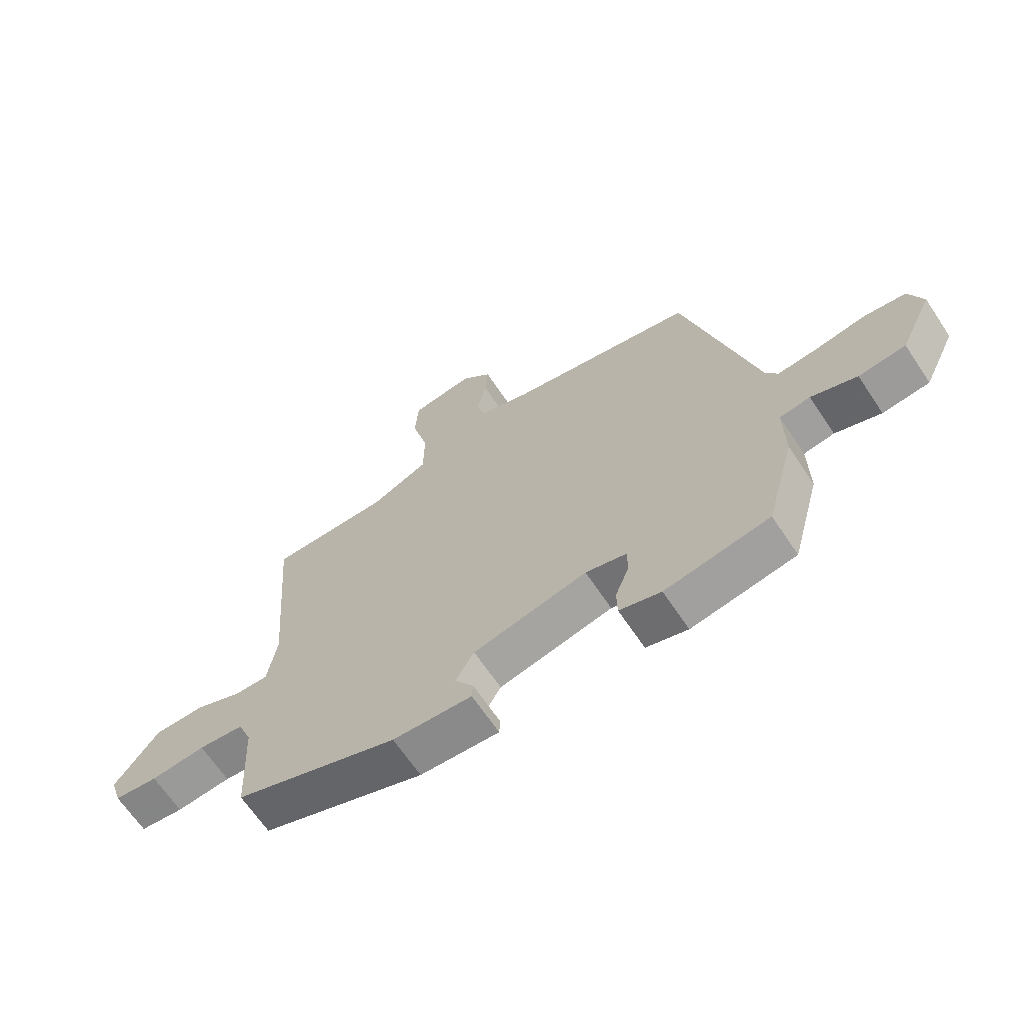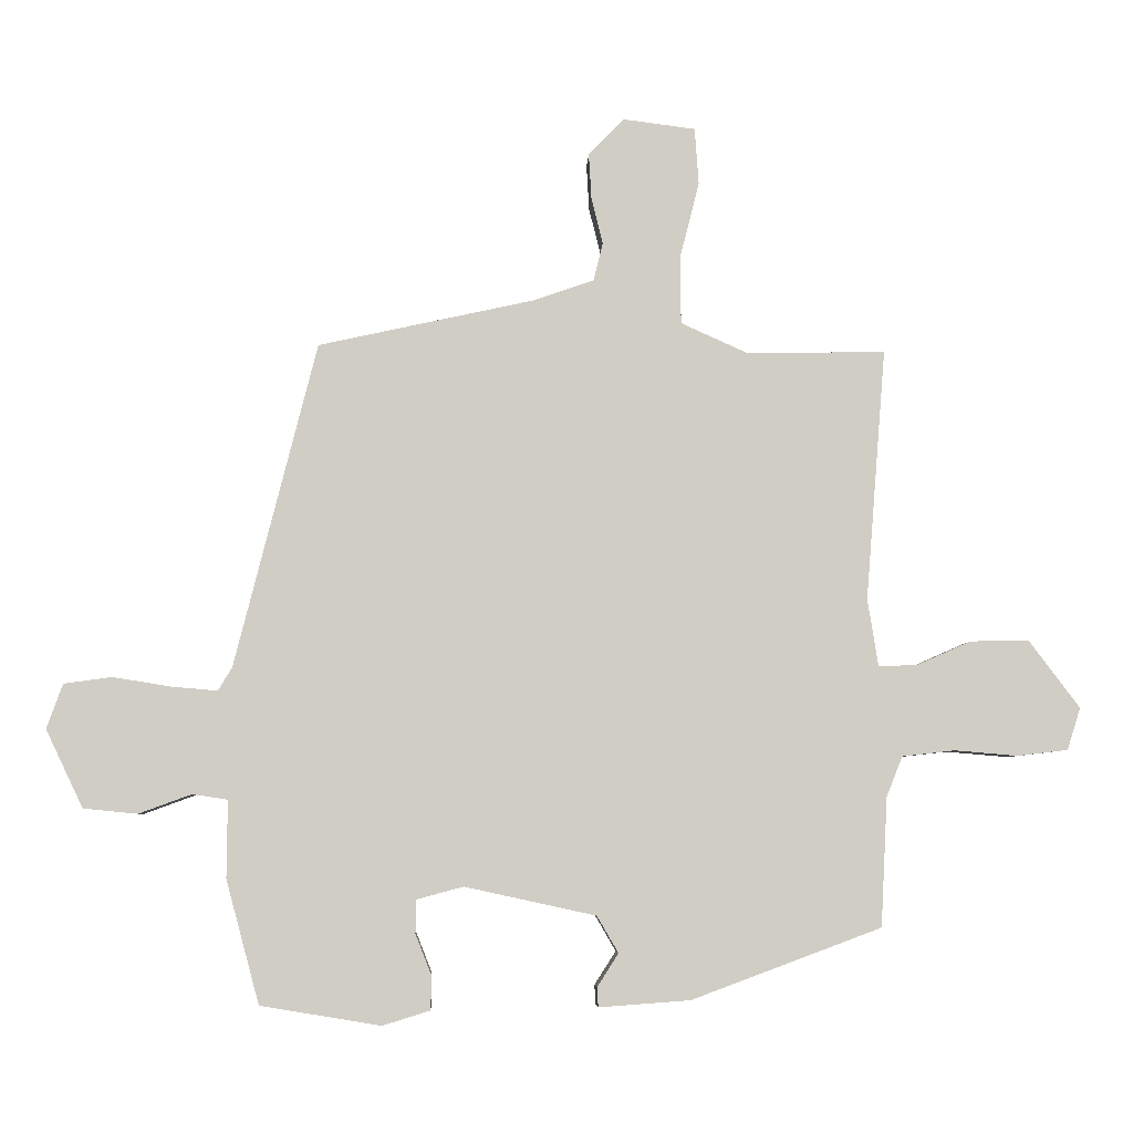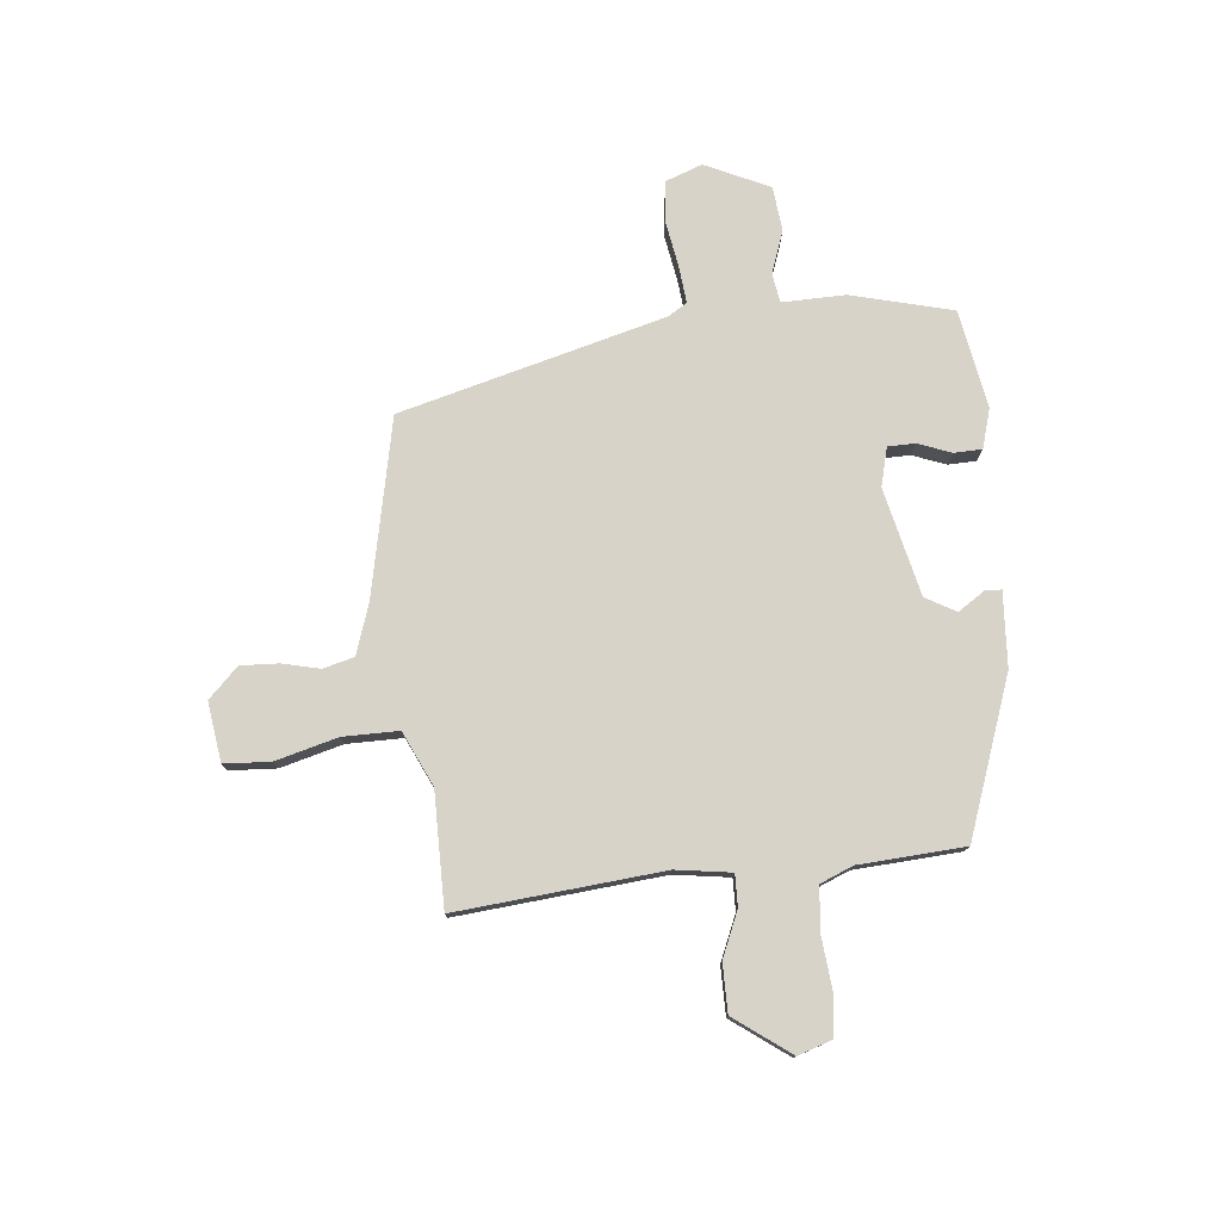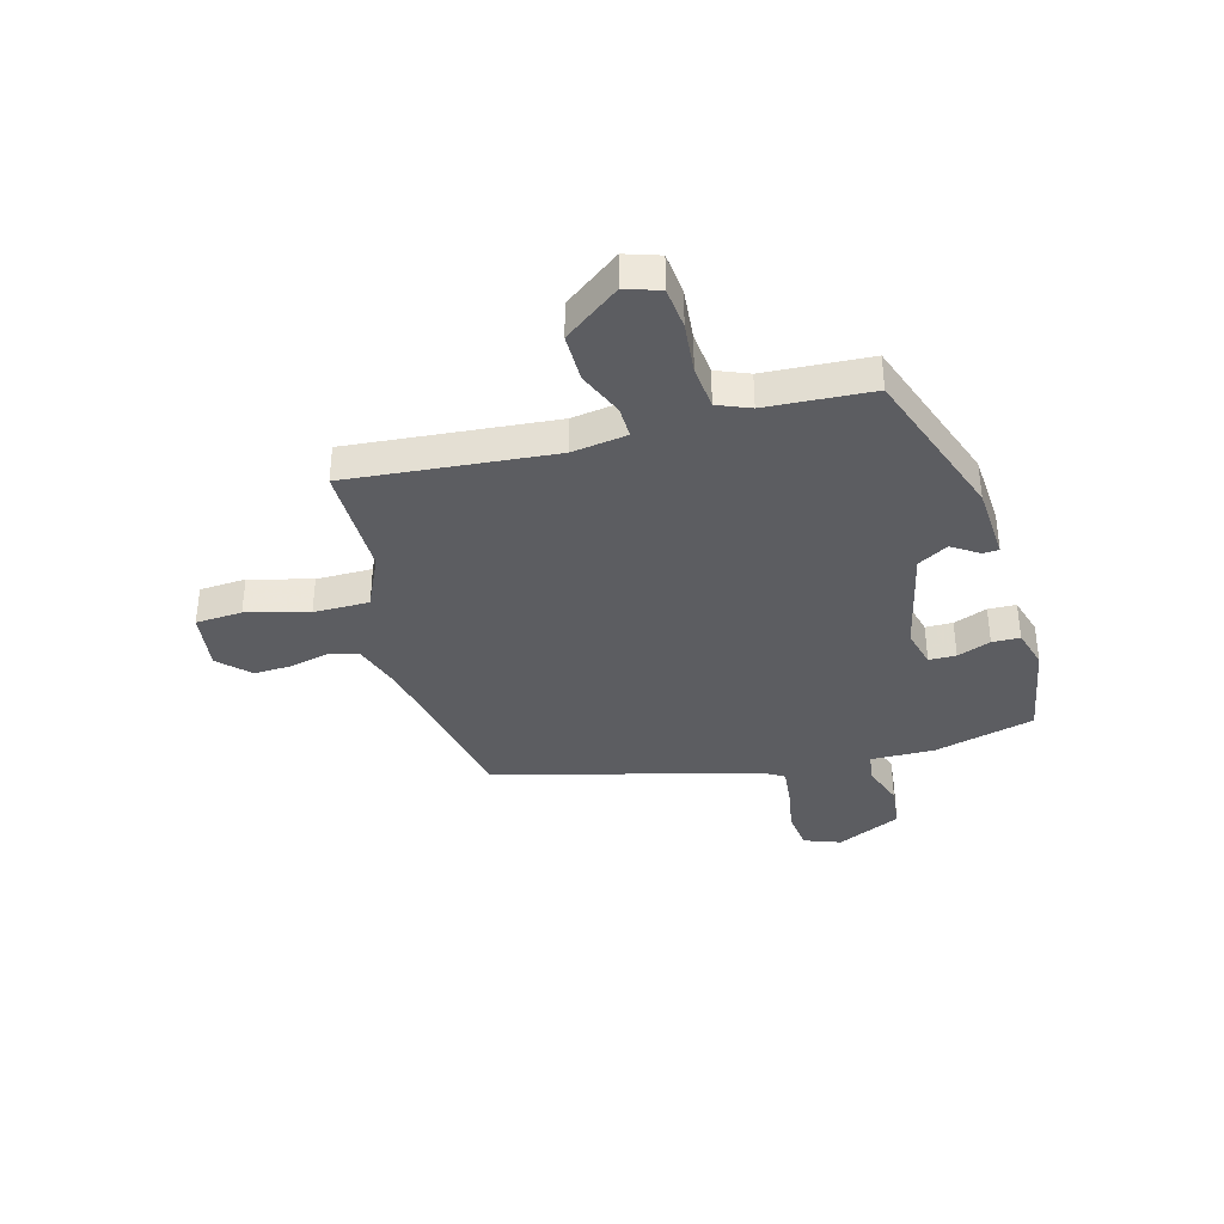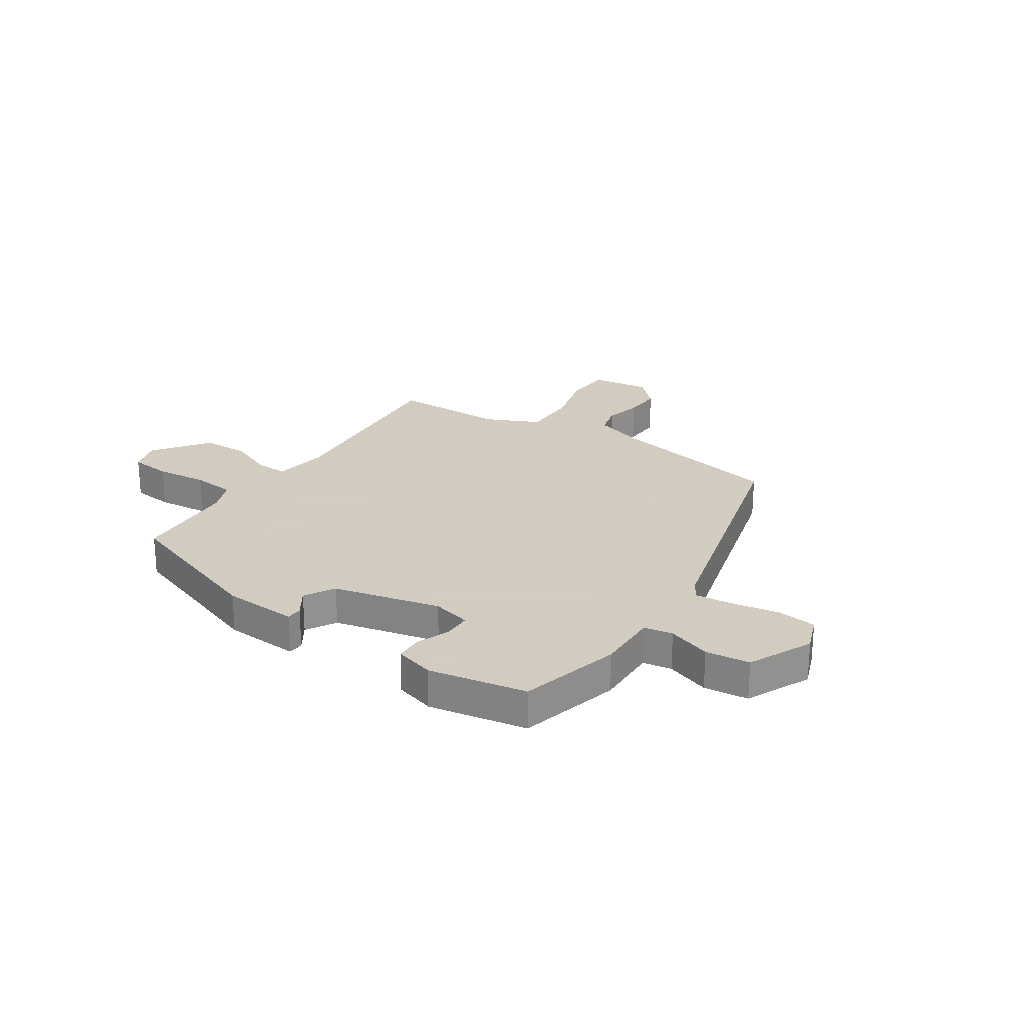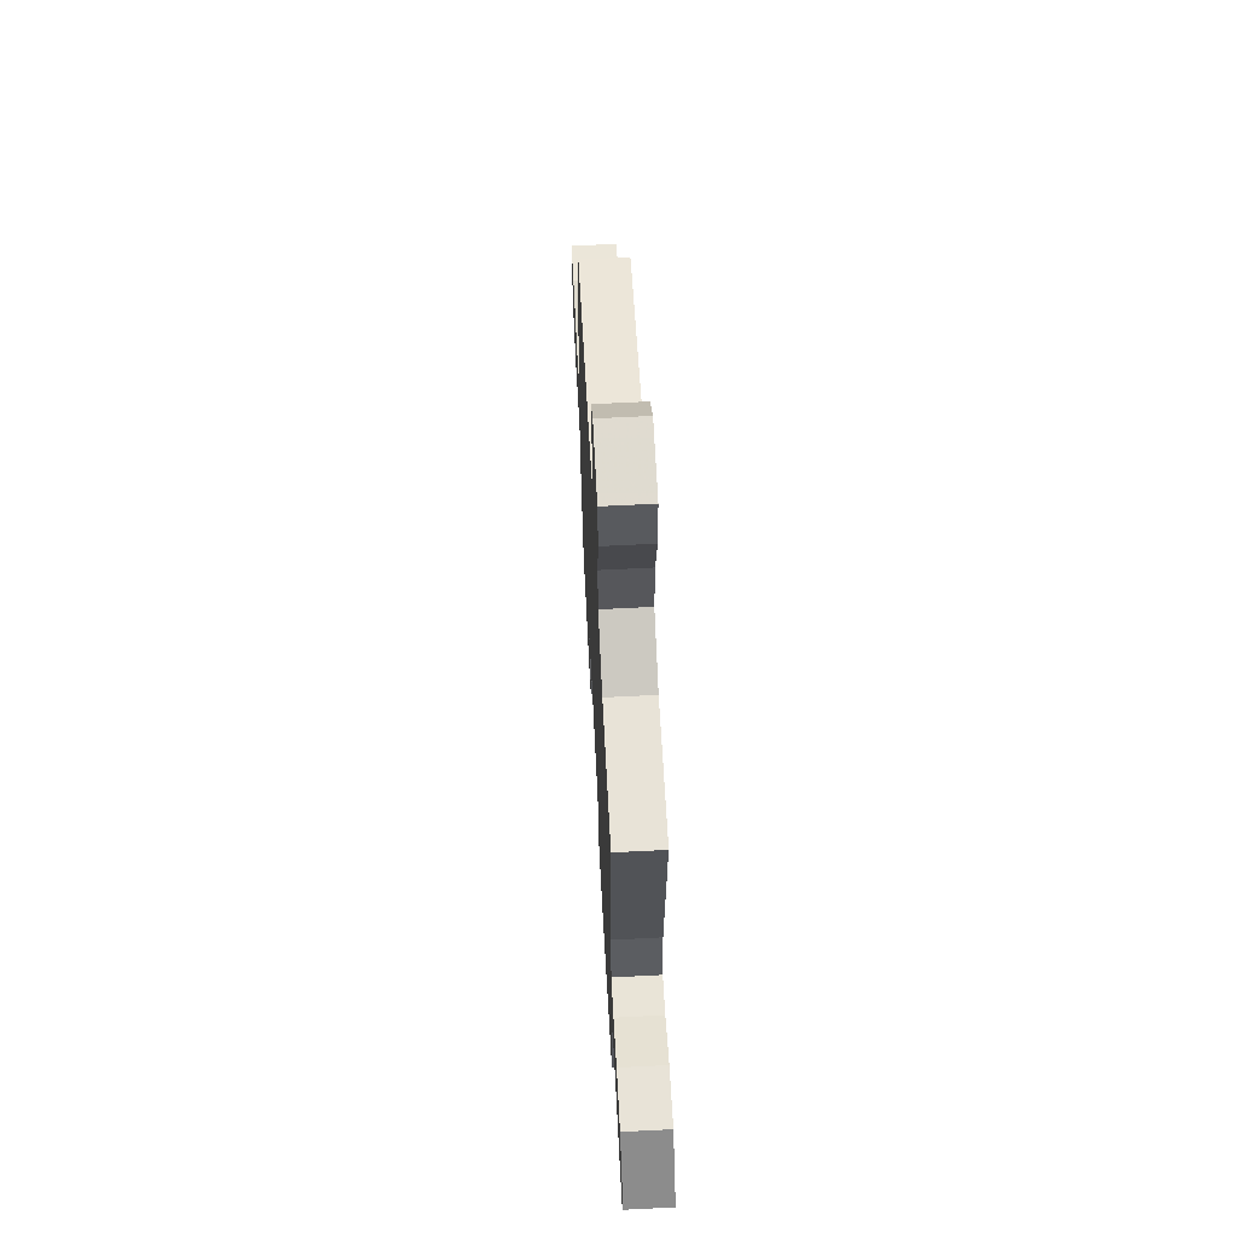
<metadata>
{"format":"obj","ext":"obj","renderer":"f3d","projection":"perspective","resolution":1024,"background":"white","views":[{"elev":-66.2,"azim":-146.2,"up":"+Z"},{"elev":-5.7,"azim":-2.4,"up":"+Z"},{"elev":77.0,"azim":83.6,"up":"+Y"},{"elev":-37.1,"azim":104.8,"up":"+Y"},{"elev":24.3,"azim":-147.1,"up":"+Y"},{"elev":63.0,"azim":87.0,"up":"+Z"}]}
</metadata>
<code>
v -0.444 0.07 -0.515
v -0.494 0.07 -0.33
v -0.493 0.07 -0.214
v -0.546 0.07 -0.206
v -0.625 0.07 -0.235
v -0.706 0.07 -0.227
v -0.762 0.07 -0.11
v -0.738 0.07 -0.043
v -0.666 0.07 -0.033
v -0.579 0.07 -0.047
v -0.51 0.07 -0.053
v -0.489 0.07 -0.018
v -0.366 0.07 0.468
v -0.043 0.07 0.539
v 0.049 0.07 0.571
v 0.063 0.07 0.628
v 0.046 0.07 0.697
v 0.042 0.07 0.766
v 0.095 0.07 0.821
v 0.204 0.07 0.807
v 0.21 0.07 0.722
v 0.181 0.07 0.608
v 0.182 0.07 0.506
v 0.282 0.07 0.461
v 0.491 0.07 0.464
v 0.461 0.07 0.087
v 0.477 0.07 -0.014
v 0.535 0.07 -0.012
v 0.617 0.07 0.024
v 0.705 0.07 0.025
v 0.781 0.07 -0.076
v 0.761 0.07 -0.139
v 0.685 0.07 -0.148
v 0.59 0.07 -0.14
v 0.511 0.07 -0.149
v 0.487 0.07 -0.209
v 0.477 0.07 -0.403
v 0.192 0.07 -0.509
v 0.055 0.07 -0.519
v 0.053 0.07 -0.49
v 0.085 0.07 -0.44
v 0.053 0.07 -0.385
v -0.144 0.07 -0.342
v -0.215 0.07 -0.361
v -0.215 0.07 -0.411
v -0.191 0.07 -0.472
v -0.192 0.07 -0.523
v -0.264 0.07 -0.545
v -0.444 0 -0.515
v -0.494 0 -0.33
v -0.493 0 -0.214
v -0.546 0 -0.206
v -0.625 0 -0.235
v -0.706 0 -0.227
v -0.762 0 -0.11
v -0.738 0 -0.043
v -0.666 0 -0.033
v -0.579 0 -0.047
v -0.51 0 -0.053
v -0.489 0 -0.018
v -0.366 0 0.468
v -0.043 0 0.539
v 0.049 0 0.571
v 0.063 0 0.628
v 0.046 0 0.697
v 0.042 0 0.766
v 0.095 0 0.821
v 0.204 0 0.807
v 0.21 0 0.722
v 0.181 0 0.608
v 0.182 0 0.506
v 0.282 0 0.461
v 0.491 0 0.464
v 0.461 0 0.087
v 0.477 0 -0.014
v 0.535 0 -0.012
v 0.617 0 0.024
v 0.705 0 0.025
v 0.781 0 -0.076
v 0.761 0 -0.139
v 0.685 0 -0.148
v 0.59 0 -0.14
v 0.511 0 -0.149
v 0.487 0 -0.209
v 0.477 0 -0.403
v 0.192 0 -0.509
v 0.055 0 -0.519
v 0.053 0 -0.49
v 0.085 0 -0.44
v 0.053 0 -0.385
v -0.144 0 -0.342
v -0.215 0 -0.361
v -0.215 0 -0.411
v -0.191 0 -0.472
v -0.192 0 -0.523
v -0.264 0 -0.545
f 45 46 47 48
f 44 45 48 1
f 38 39 40 41
f 36 37 38 41
f 35 36 41 42
f 31 32 33 34
f 31 34 35
f 28 29 30 31
f 27 28 31 35
f 24 25 26
f 23 24 26 27
f 19 20 21 22
f 19 22 23
f 16 17 18 19
f 16 19 23
f 15 16 23 27
f 12 13 14
f 11 12 14 15
f 7 8 9 10
f 7 10 11
f 4 5 6 7
f 3 4 7 11
f 44 1 2 3
f 43 44 3 11
f 27 35 42 43
f 11 15 27 43
f 96 95 94 93
f 49 96 93 92
f 89 88 87 86
f 89 86 85 84
f 90 89 84 83
f 82 81 80 79
f 83 82 79
f 79 78 77 76
f 83 79 76 75
f 74 73 72
f 75 74 72 71
f 70 69 68 67
f 71 70 67
f 67 66 65 64
f 71 67 64
f 75 71 64 63
f 62 61 60
f 63 62 60 59
f 58 57 56 55
f 59 58 55
f 55 54 53 52
f 59 55 52 51
f 51 50 49 92
f 59 51 92 91
f 91 90 83 75
f 91 75 63 59
f 1 49 50 2
f 2 50 51 3
f 3 51 52 4
f 4 52 53 5
f 5 53 54 6
f 6 54 55 7
f 7 55 56 8
f 8 56 57 9
f 9 57 58 10
f 10 58 59 11
f 11 59 60 12
f 12 60 61 13
f 13 61 62 14
f 14 62 63 15
f 15 63 64 16
f 16 64 65 17
f 17 65 66 18
f 18 66 67 19
f 19 67 68 20
f 20 68 69 21
f 21 69 70 22
f 22 70 71 23
f 23 71 72 24
f 24 72 73 25
f 25 73 74 26
f 26 74 75 27
f 27 75 76 28
f 28 76 77 29
f 29 77 78 30
f 30 78 79 31
f 31 79 80 32
f 32 80 81 33
f 33 81 82 34
f 34 82 83 35
f 35 83 84 36
f 36 84 85 37
f 37 85 86 38
f 38 86 87 39
f 39 87 88 40
f 40 88 89 41
f 41 89 90 42
f 42 90 91 43
f 43 91 92 44
f 44 92 93 45
f 45 93 94 46
f 46 94 95 47
f 47 95 96 48
f 48 96 49 1

</code>
